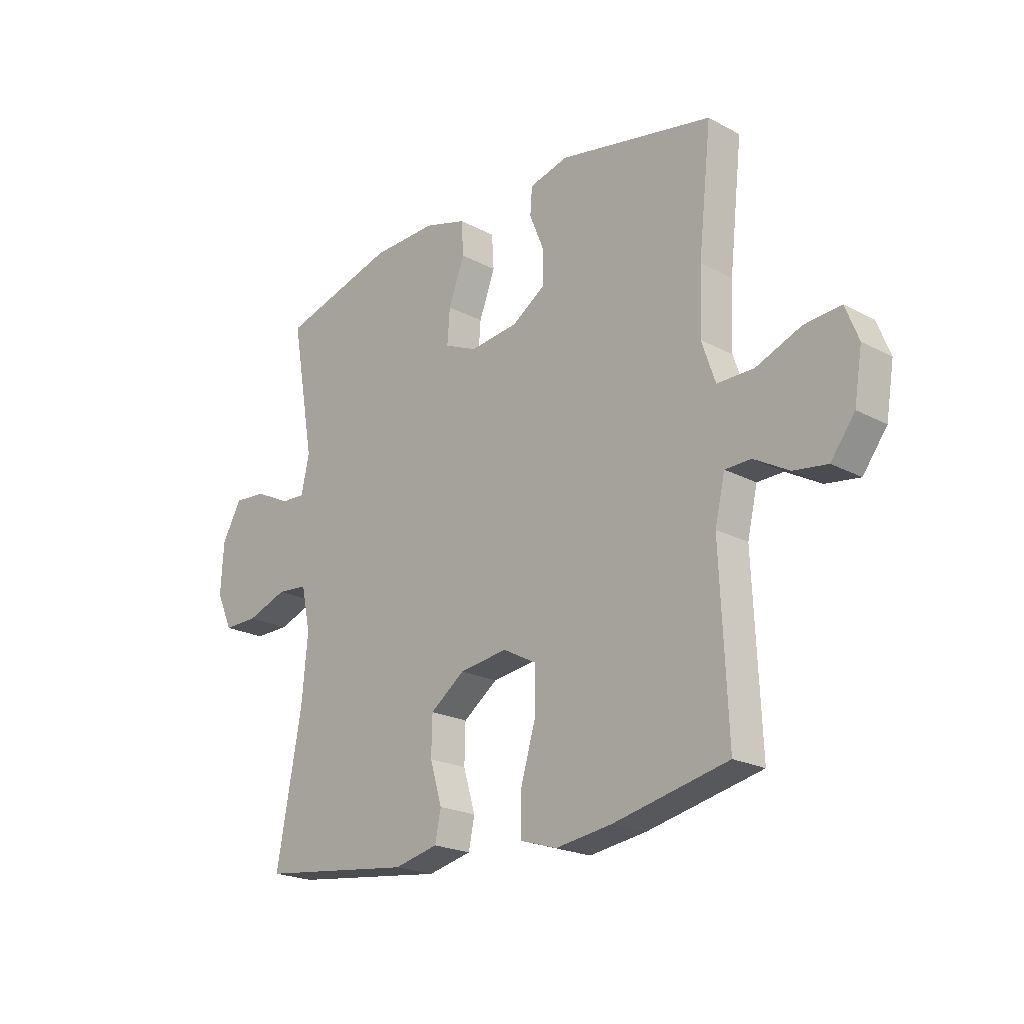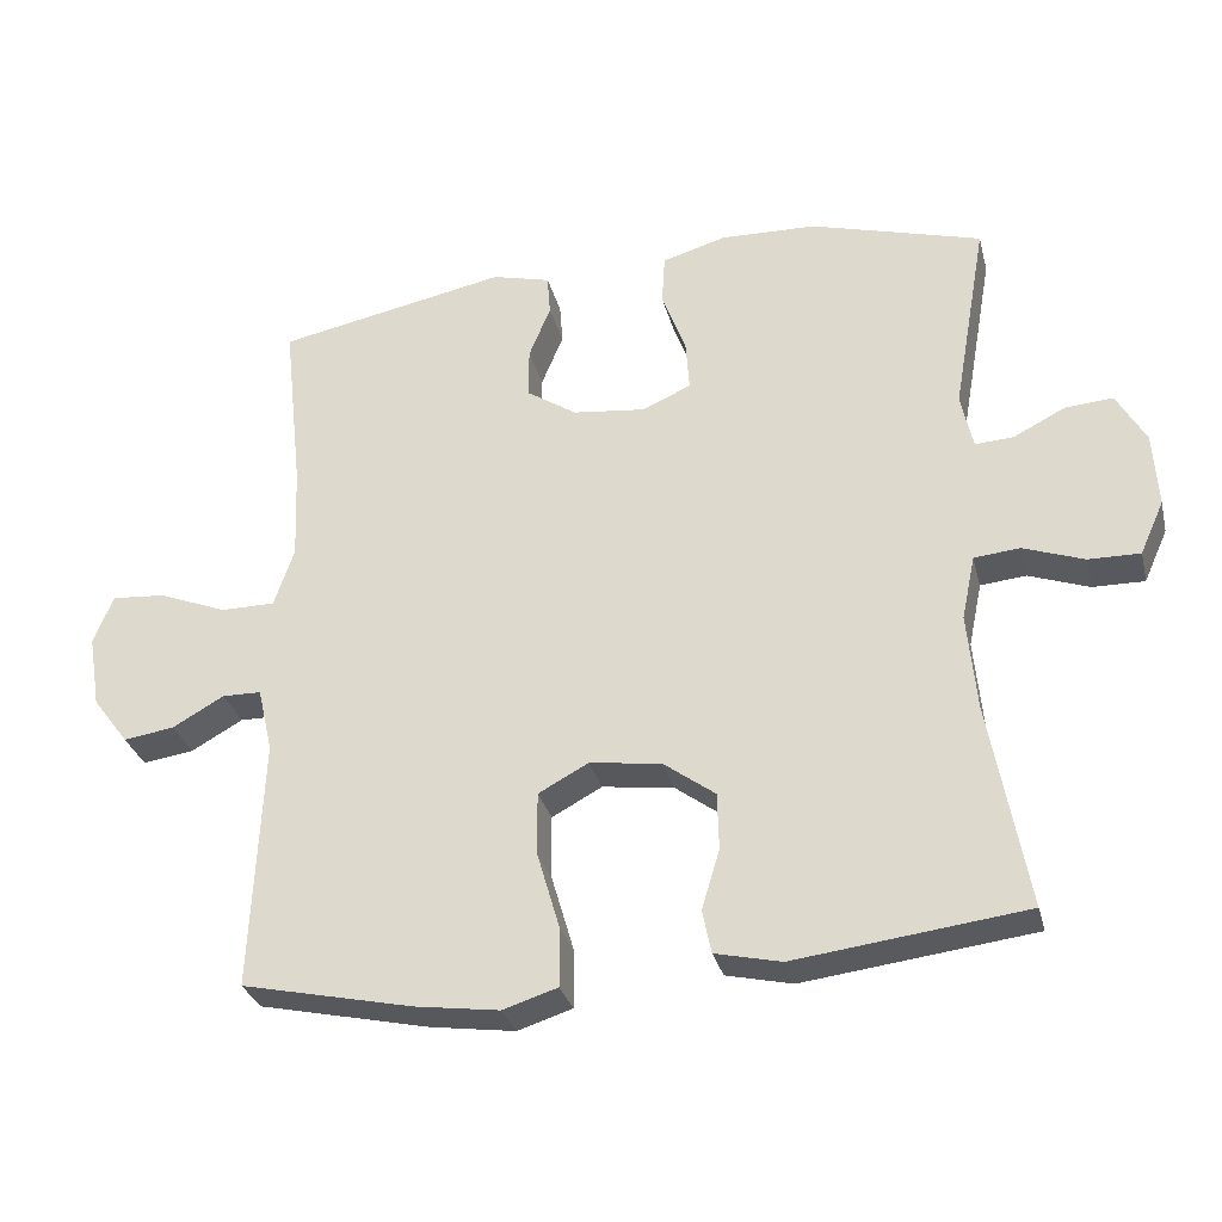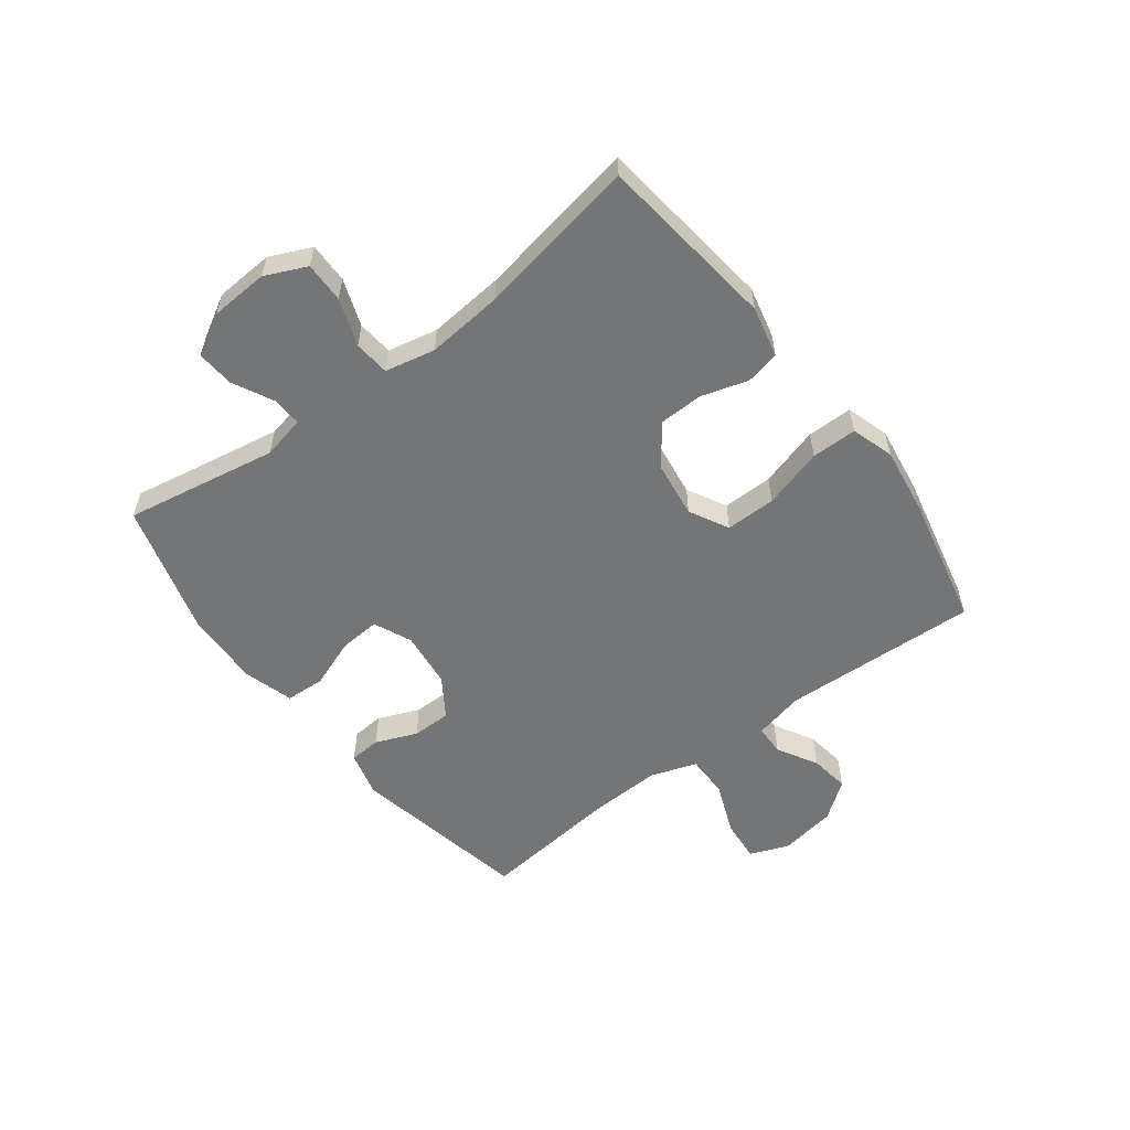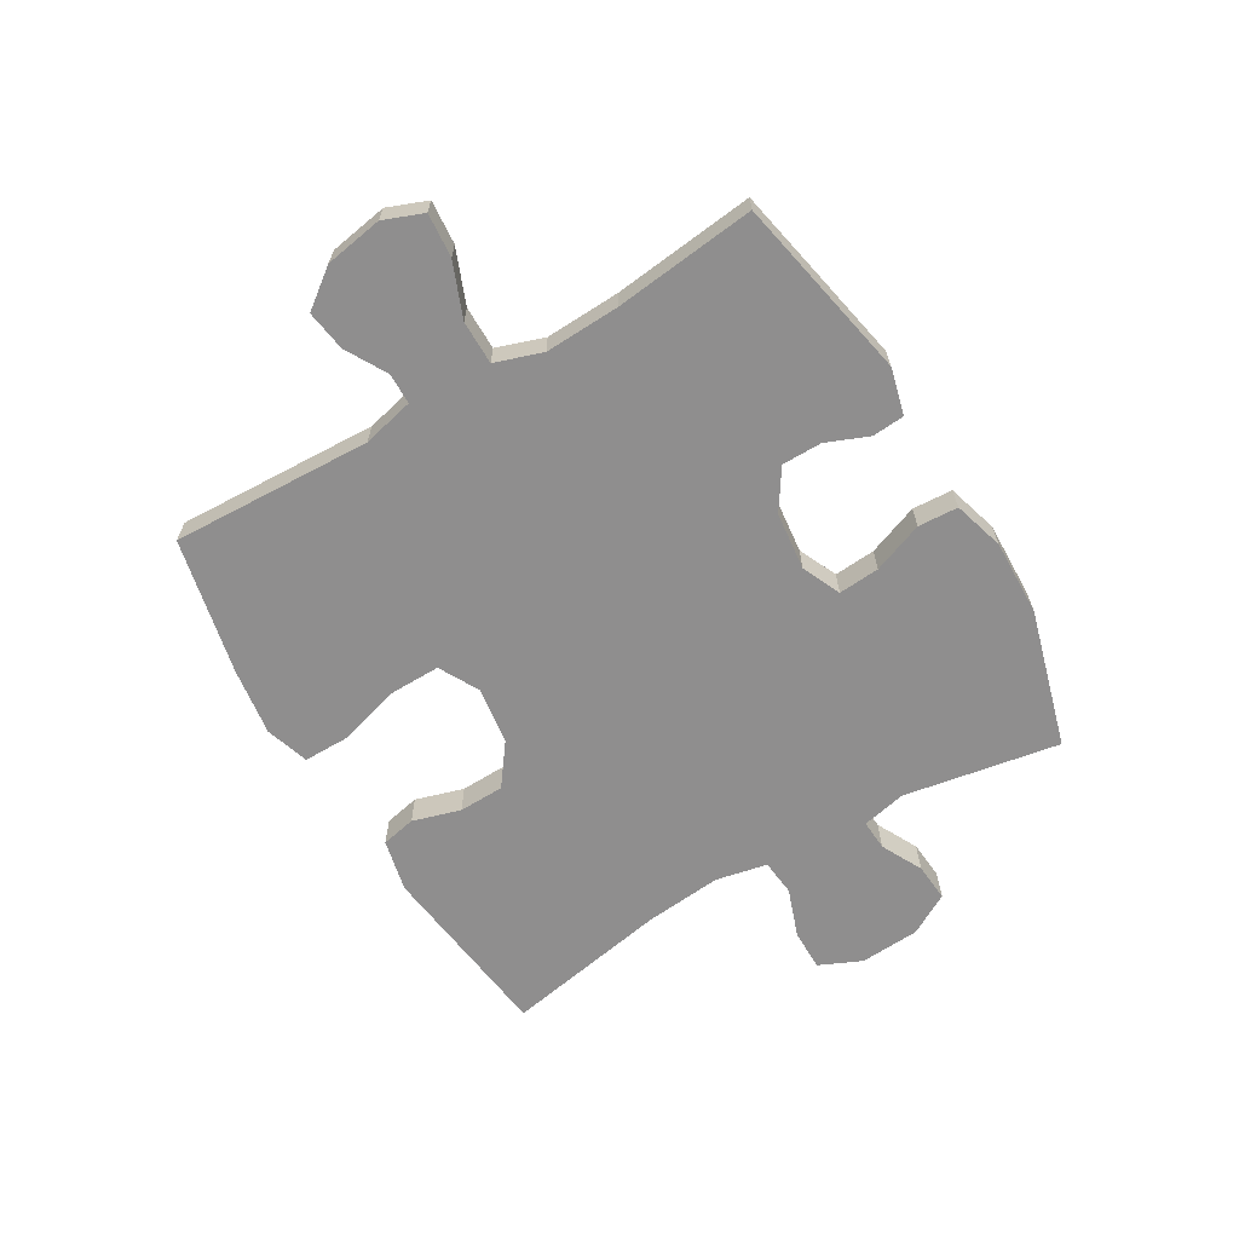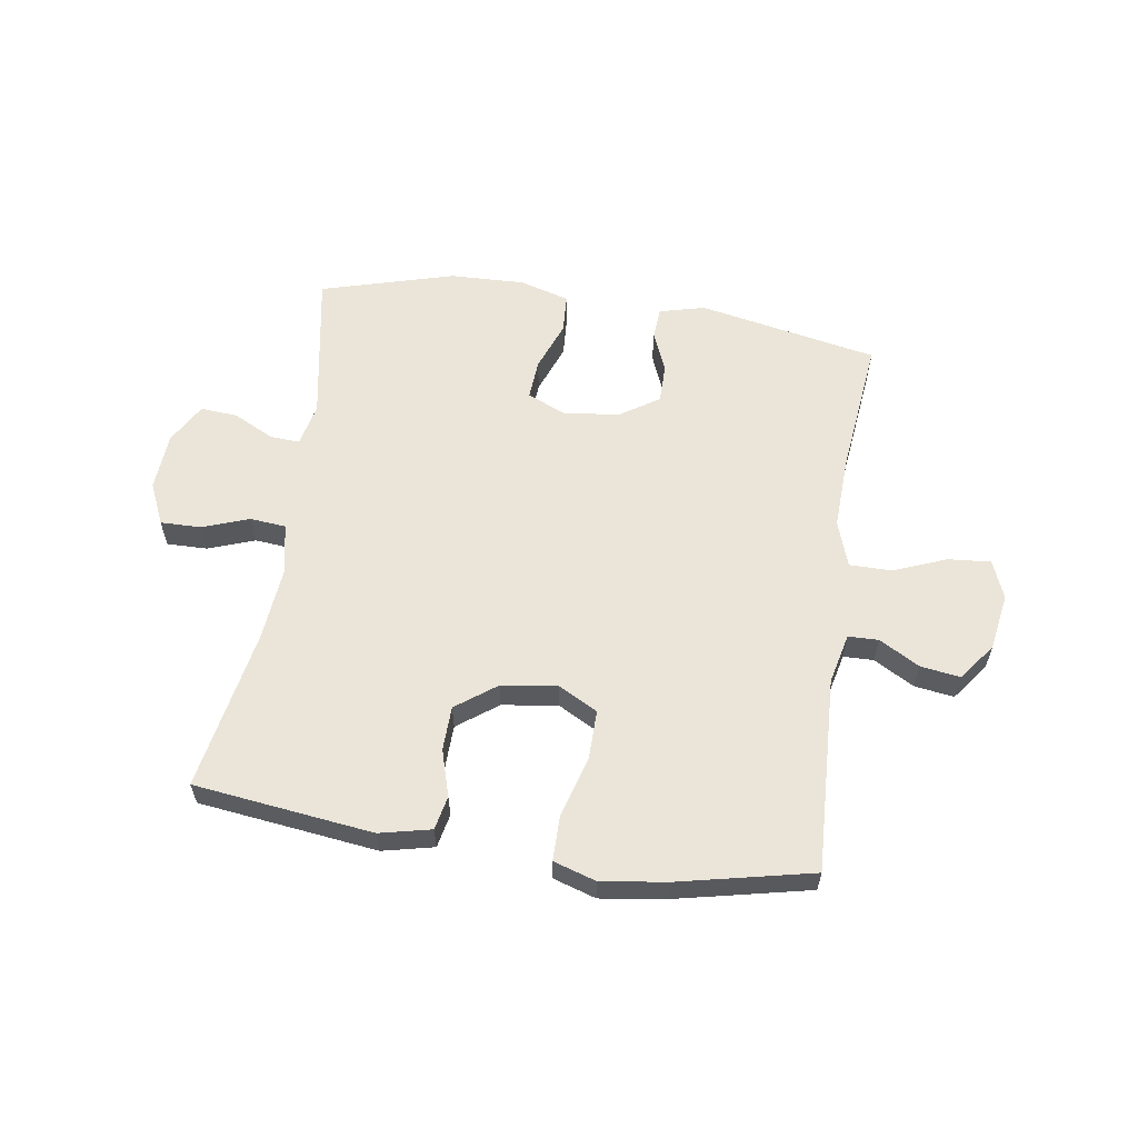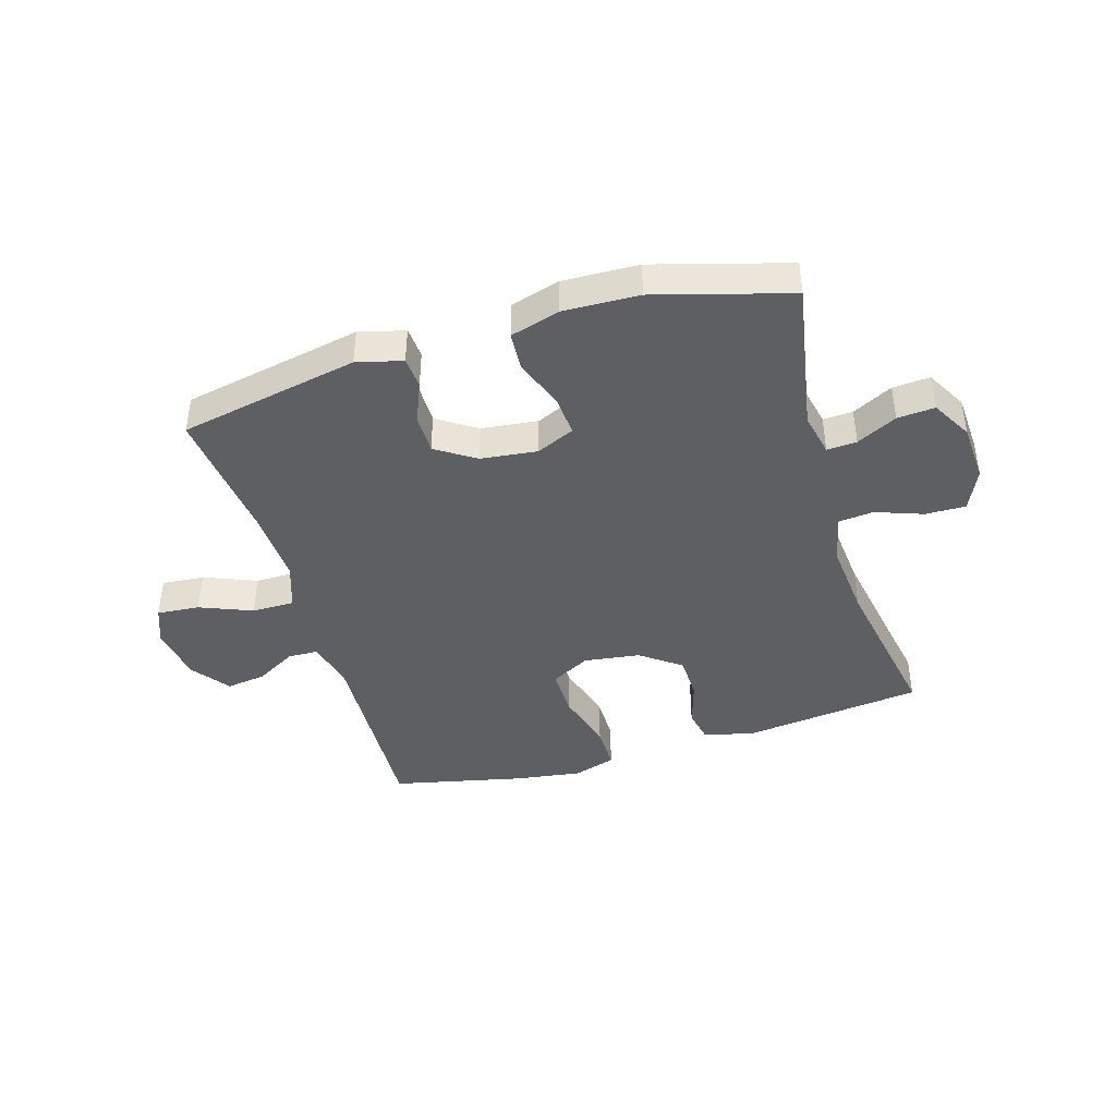
<metadata>
{"format":"obj","ext":"obj","renderer":"f3d","projection":"perspective","resolution":1024,"background":"white","views":[{"elev":-21.3,"azim":-133.4,"up":"+Z"},{"elev":-30.5,"azim":13.8,"up":"+Z"},{"elev":-56.5,"azim":127.1,"up":"+Y"},{"elev":-65.0,"azim":-59.3,"up":"+Y"},{"elev":59.3,"azim":-171.4,"up":"+Y"},{"elev":-42.0,"azim":16.6,"up":"+Y"}]}
</metadata>
<code>
v 0.5 0.07 -0.5
v 0.193 0.07 -0.538
v 0.105 0.07 -0.518
v 0.093 0.07 -0.46
v 0.117 0.07 -0.38
v 0.115 0.07 -0.304
v 0.046 0.07 -0.253
v -0.05 0.07 -0.24
v -0.117 0.07 -0.276
v -0.116 0.07 -0.362
v -0.086 0.07 -0.465
v -0.086 0.07 -0.543
v -0.159 0.07 -0.566
v -0.272 0.07 -0.55
v -0.5 0.07 -0.5
v -0.485 0.07 -0.164
v -0.505 0.07 -0.078
v -0.557 0.07 -0.077
v -0.626 0.07 -0.116
v -0.694 0.07 -0.126
v -0.742 0.07 -0.062
v -0.758 0.07 0.035
v -0.732 0.07 0.101
v -0.659 0.07 0.095
v -0.569 0.07 0.059
v -0.496 0.07 0.059
v -0.469 0.07 0.138
v -0.474 0.07 0.263
v -0.5 0.07 0.5
v -0.192 0.07 0.561
v -0.114 0.07 0.541
v -0.11 0.07 0.487
v -0.139 0.07 0.416
v -0.139 0.07 0.349
v -0.072 0.07 0.305
v 0.025 0.07 0.294
v 0.09 0.07 0.323
v 0.085 0.07 0.392
v 0.053 0.07 0.477
v 0.057 0.07 0.544
v 0.142 0.07 0.569
v 0.271 0.07 0.565
v 0.5 0.07 0.5
v 0.454 0.07 0.239
v 0.47 0.07 0.165
v 0.521 0.07 0.168
v 0.59 0.07 0.203
v 0.654 0.07 0.208
v 0.693 0.07 0.139
v 0.699 0.07 0.039
v 0.667 0.07 -0.032
v 0.598 0.07 -0.031
v 0.517 0.07 -0.002
v 0.456 0.07 -0.008
v 0.438 0.07 -0.094
v 0.45 0.07 -0.224
v 0.5 0 -0.5
v 0.193 0 -0.538
v 0.105 0 -0.518
v 0.093 0 -0.46
v 0.117 0 -0.38
v 0.115 0 -0.304
v 0.046 0 -0.253
v -0.05 0 -0.24
v -0.117 0 -0.276
v -0.116 0 -0.362
v -0.086 0 -0.465
v -0.086 0 -0.543
v -0.159 0 -0.566
v -0.272 0 -0.55
v -0.5 0 -0.5
v -0.485 0 -0.164
v -0.505 0 -0.078
v -0.557 0 -0.077
v -0.626 0 -0.116
v -0.694 0 -0.126
v -0.742 0 -0.062
v -0.758 0 0.035
v -0.732 0 0.101
v -0.659 0 0.095
v -0.569 0 0.059
v -0.496 0 0.059
v -0.469 0 0.138
v -0.474 0 0.263
v -0.5 0 0.5
v -0.192 0 0.561
v -0.114 0 0.541
v -0.11 0 0.487
v -0.139 0 0.416
v -0.139 0 0.349
v -0.072 0 0.305
v 0.025 0 0.294
v 0.09 0 0.323
v 0.085 0 0.392
v 0.053 0 0.477
v 0.057 0 0.544
v 0.142 0 0.569
v 0.271 0 0.565
v 0.5 0 0.5
v 0.454 0 0.239
v 0.47 0 0.165
v 0.521 0 0.168
v 0.59 0 0.203
v 0.654 0 0.208
v 0.693 0 0.139
v 0.699 0 0.039
v 0.667 0 -0.032
v 0.598 0 -0.031
v 0.517 0 -0.002
v 0.456 0 -0.008
v 0.438 0 -0.094
v 0.45 0 -0.224
f 50 51 52 53
f 50 53 54
f 49 50 54
f 46 47 48 49
f 45 46 49 54
f 44 45 54 55
f 42 43 44
f 41 42 44 55
f 38 39 40 41
f 37 38 41 55
f 30 31 32 33
f 28 29 30 33
f 27 28 33 34
f 26 27 34 35
f 22 23 24 25
f 22 25 26
f 21 22 26
f 18 19 20 21
f 17 18 21 26
f 16 17 26 35
f 10 11 12 13
f 9 10 13 14
f 2 3 4 5
f 56 1 2 5
f 56 5 6
f 36 37 55 56
f 36 56 6 7
f 35 36 7 8
f 16 35 8 9
f 9 14 15 16
f 109 108 107 106
f 110 109 106
f 110 106 105
f 105 104 103 102
f 110 105 102 101
f 111 110 101 100
f 100 99 98
f 111 100 98 97
f 97 96 95 94
f 111 97 94 93
f 89 88 87 86
f 89 86 85 84
f 90 89 84 83
f 91 90 83 82
f 81 80 79 78
f 82 81 78
f 82 78 77
f 77 76 75 74
f 82 77 74 73
f 91 82 73 72
f 69 68 67 66
f 70 69 66 65
f 61 60 59 58
f 61 58 57 112
f 62 61 112
f 112 111 93 92
f 63 62 112 92
f 64 63 92 91
f 65 64 91 72
f 72 71 70 65
f 1 57 58 2
f 2 58 59 3
f 3 59 60 4
f 4 60 61 5
f 5 61 62 6
f 6 62 63 7
f 7 63 64 8
f 8 64 65 9
f 9 65 66 10
f 10 66 67 11
f 11 67 68 12
f 12 68 69 13
f 13 69 70 14
f 14 70 71 15
f 15 71 72 16
f 16 72 73 17
f 17 73 74 18
f 18 74 75 19
f 19 75 76 20
f 20 76 77 21
f 21 77 78 22
f 22 78 79 23
f 23 79 80 24
f 24 80 81 25
f 25 81 82 26
f 26 82 83 27
f 27 83 84 28
f 28 84 85 29
f 29 85 86 30
f 30 86 87 31
f 31 87 88 32
f 32 88 89 33
f 33 89 90 34
f 34 90 91 35
f 35 91 92 36
f 36 92 93 37
f 37 93 94 38
f 38 94 95 39
f 39 95 96 40
f 40 96 97 41
f 41 97 98 42
f 42 98 99 43
f 43 99 100 44
f 44 100 101 45
f 45 101 102 46
f 46 102 103 47
f 47 103 104 48
f 48 104 105 49
f 49 105 106 50
f 50 106 107 51
f 51 107 108 52
f 52 108 109 53
f 53 109 110 54
f 54 110 111 55
f 55 111 112 56
f 56 112 57 1

</code>
